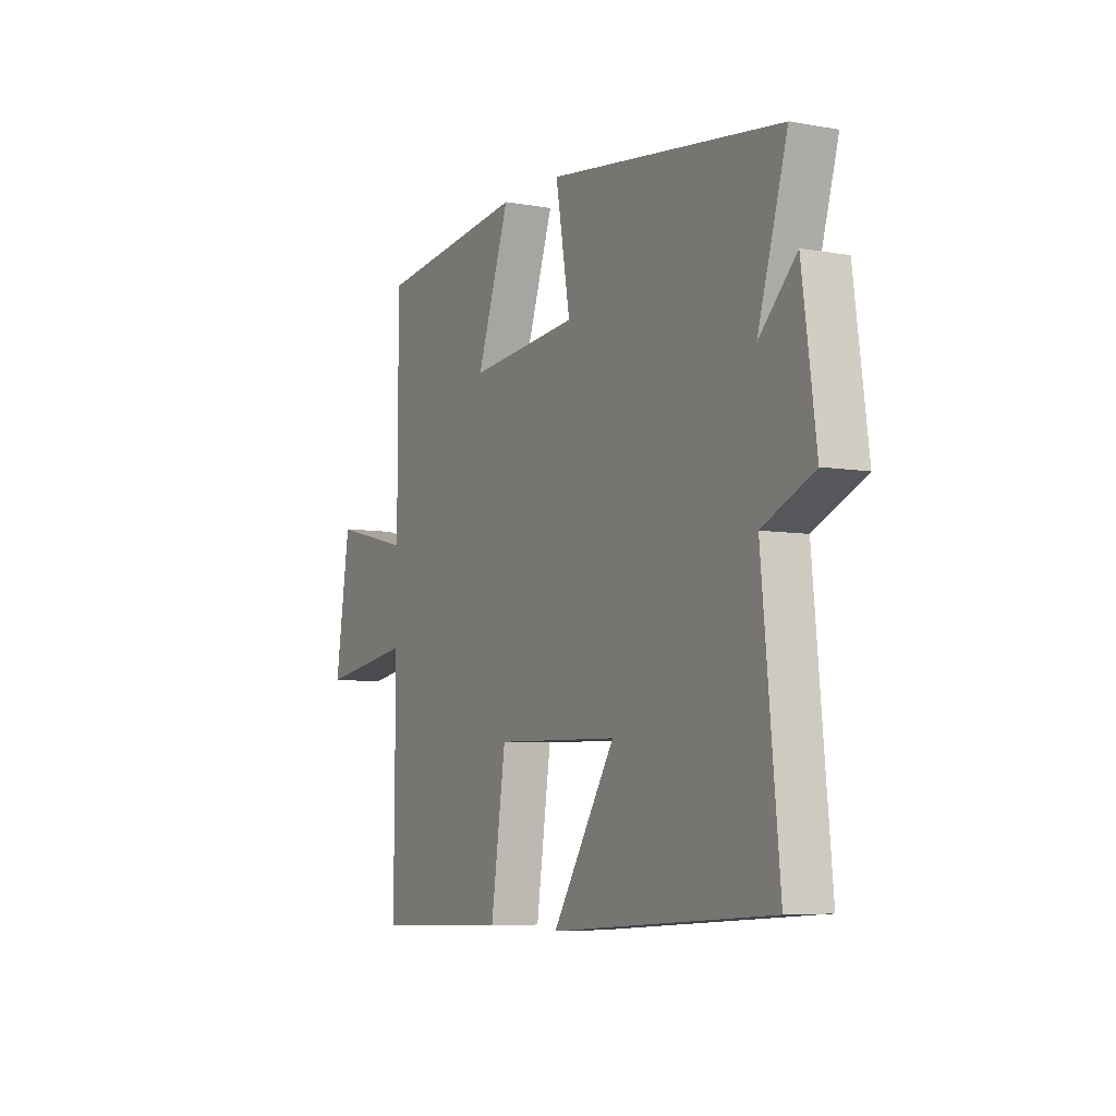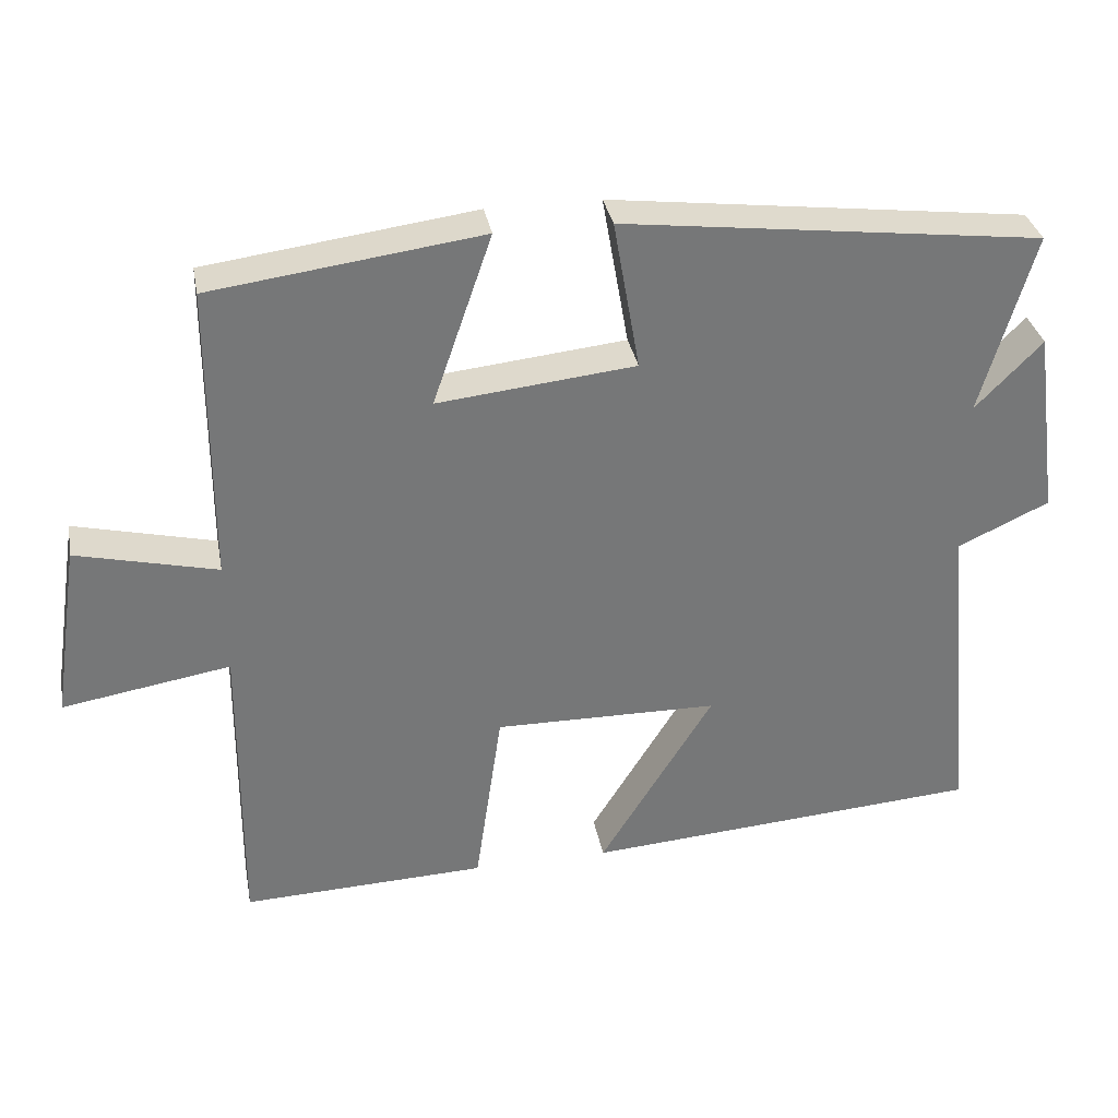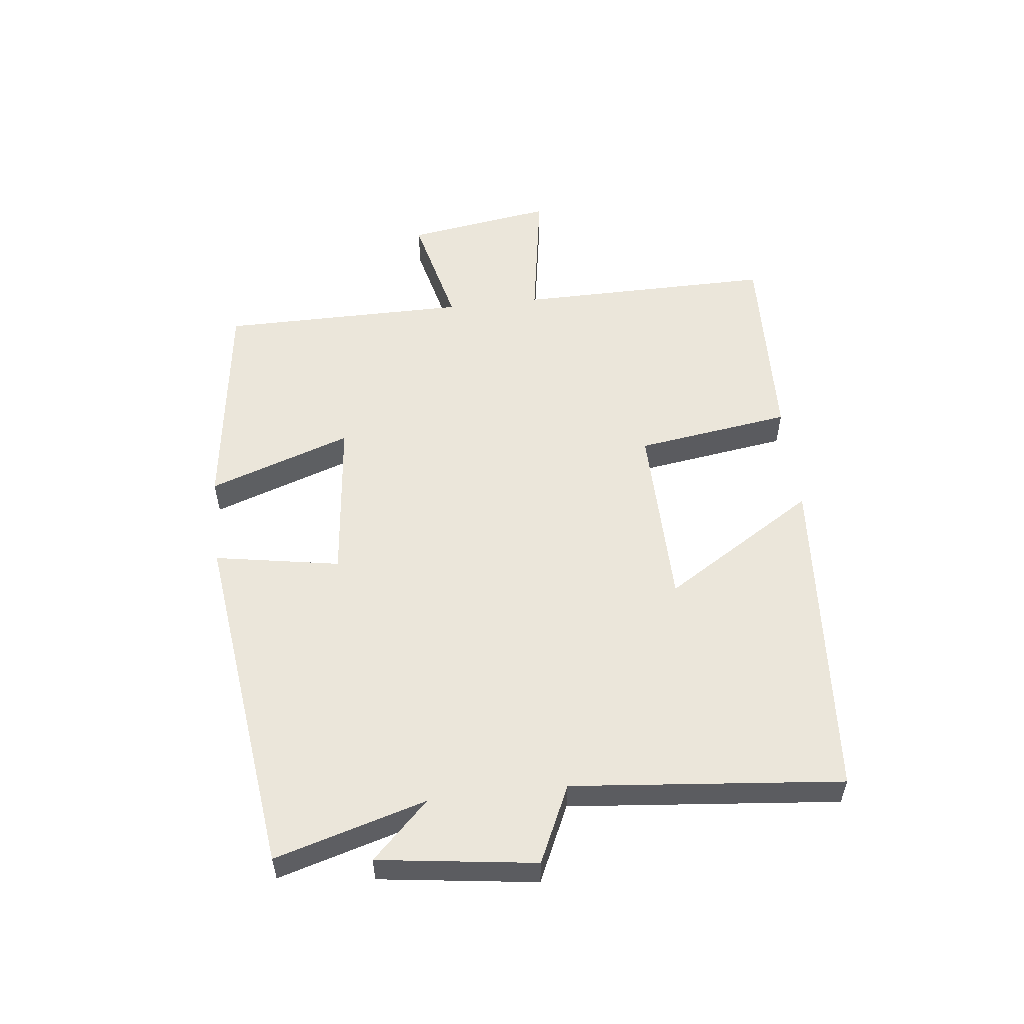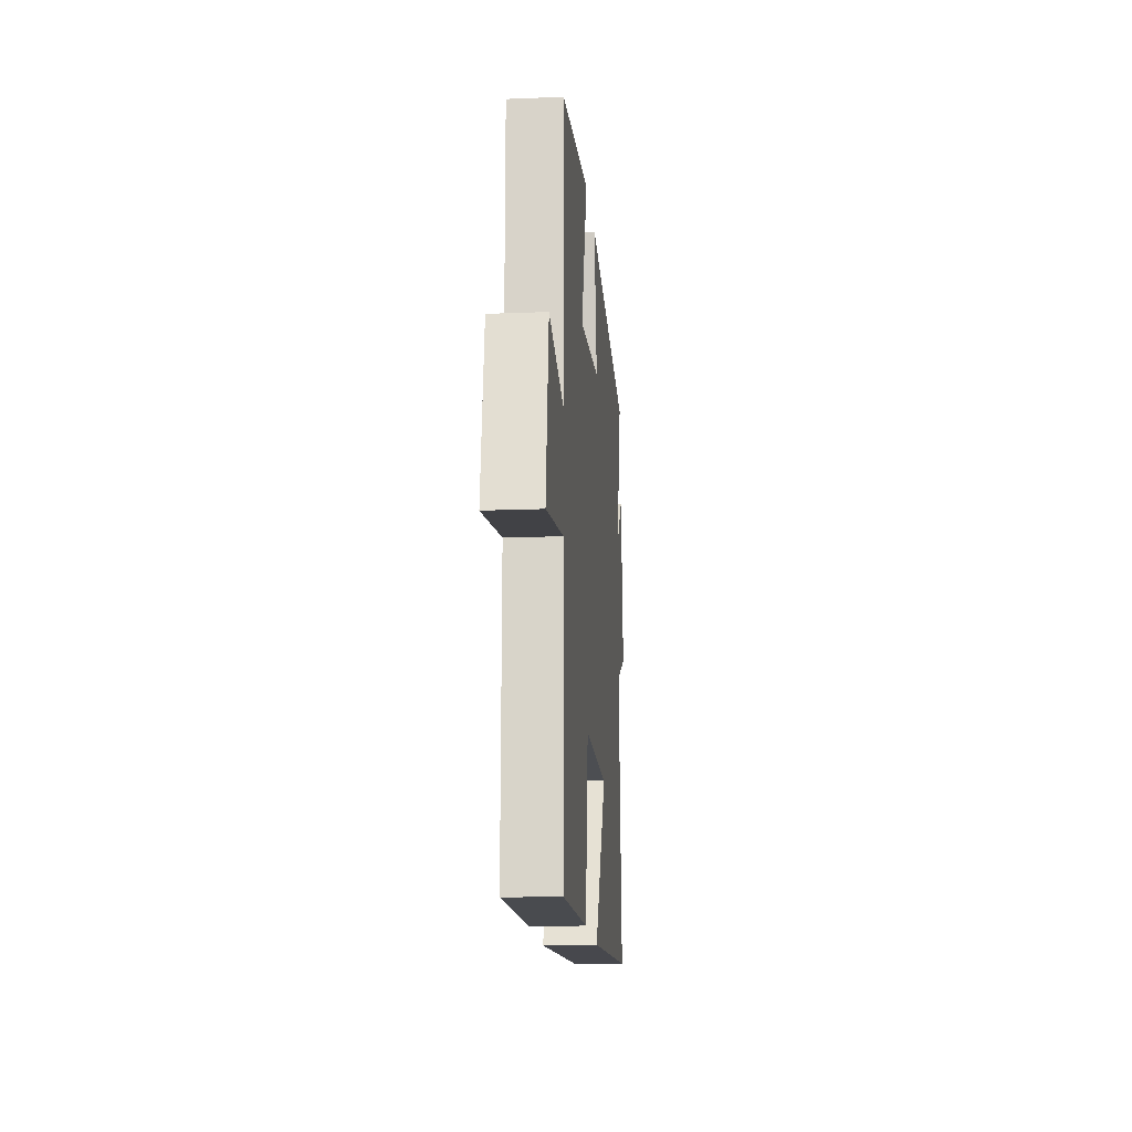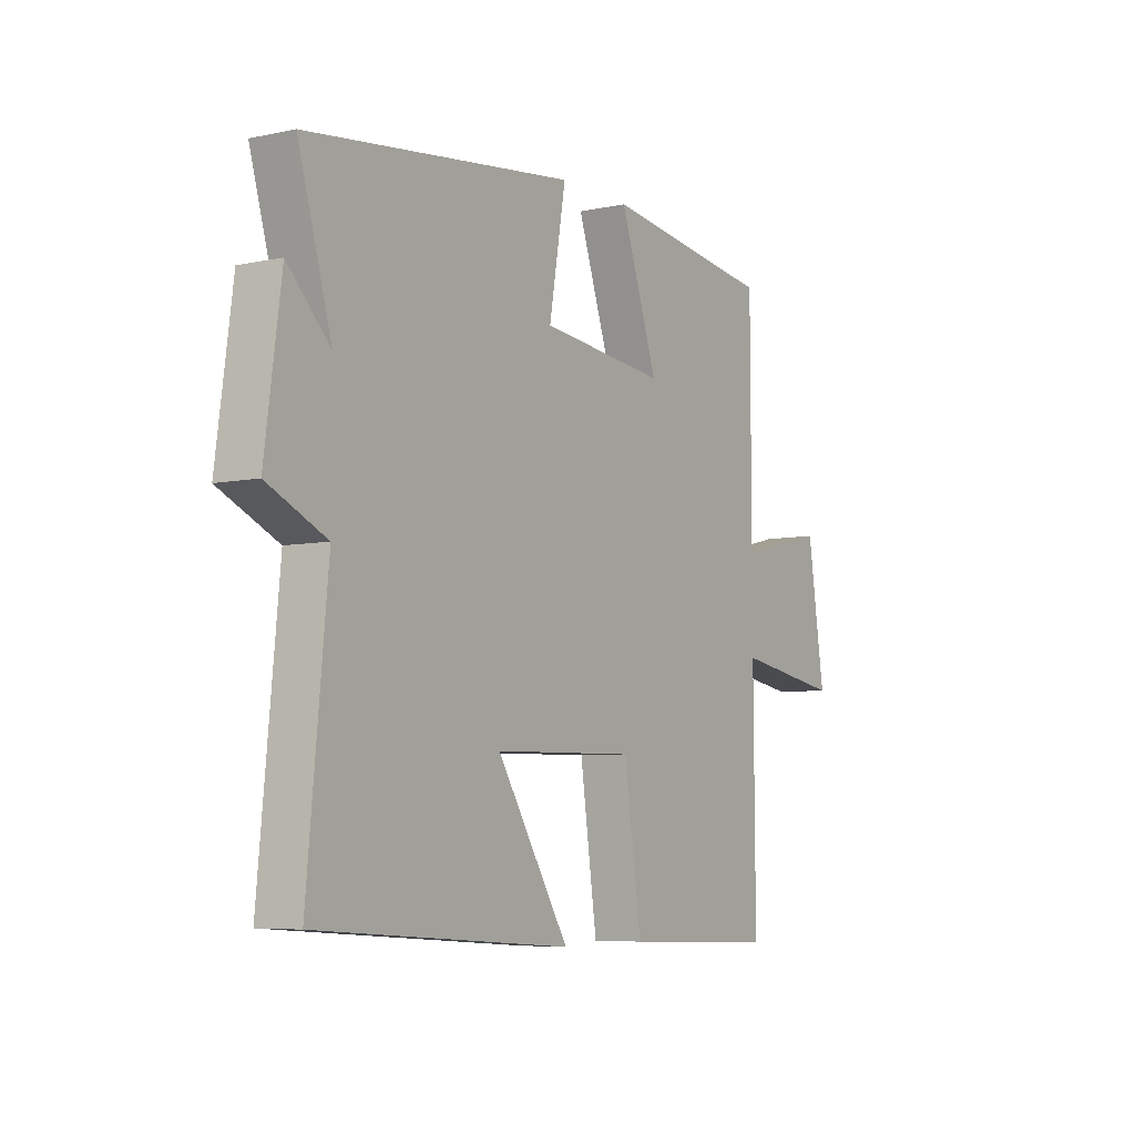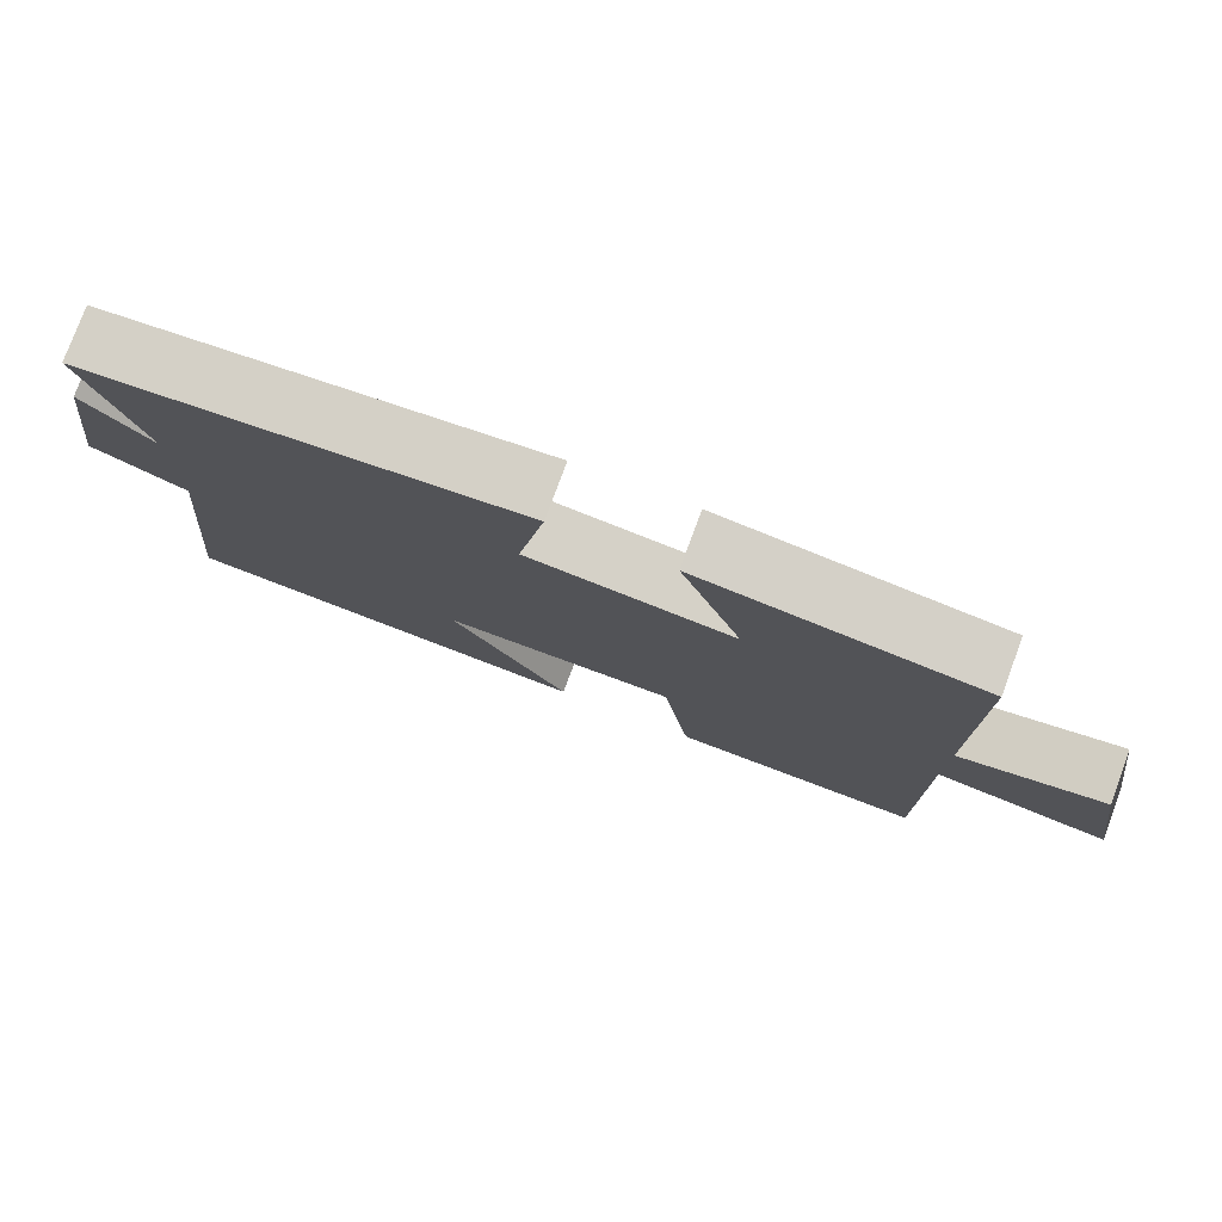
<metadata>
{"format":"obj","ext":"obj","renderer":"f3d","projection":"perspective","resolution":1024,"background":"white","views":[{"elev":-6.2,"azim":61.9,"up":"+Z"},{"elev":33.4,"azim":-10.5,"up":"+Z"},{"elev":54.8,"azim":83.4,"up":"+Y"},{"elev":-16.0,"azim":-85.2,"up":"+Z"},{"elev":-6.2,"azim":122.6,"up":"+Z"},{"elev":78.1,"azim":-159.7,"up":"+Z"}]}
</metadata>
<code>
v 0.57 0.07 0.431
v 0.5 0.07 0.189
v 0.589 0.07 0.28
v 0.623 0.07 0.028
v 0.5 0.07 -0.029
v 0.542 0.07 -0.461
v 0.008 0.07 -0.5
v 0.16 0.07 -0.255
v -0.14 0.07 -0.251
v -0.176 0.07 -0.5
v -0.503 0.07 -0.512
v -0.5 0.07 -0.1
v -0.724 0.07 -0.137
v -0.688 0.07 0.099
v -0.5 0.07 0.054
v -0.499 0.07 0.452
v -0.139 0.07 0.5
v -0.218 0.07 0.271
v 0.046 0.07 0.299
v 0.011 0.07 0.5
v 0.57 0 0.431
v 0.5 0 0.189
v 0.589 0 0.28
v 0.623 0 0.028
v 0.5 0 -0.029
v 0.542 0 -0.461
v 0.008 0 -0.5
v 0.16 0 -0.255
v -0.14 0 -0.251
v -0.176 0 -0.5
v -0.503 0 -0.512
v -0.5 0 -0.1
v -0.724 0 -0.137
v -0.688 0 0.099
v -0.5 0 0.054
v -0.499 0 0.452
v -0.139 0 0.5
v -0.218 0 0.271
v 0.046 0 0.299
v 0.011 0 0.5
f 19 20 1 2
f 18 19 2
f 15 16 17 18
f 15 18 2
f 12 13 14 15
f 12 15 2
f 9 10 11 12
f 8 9 12 2
f 5 6 7 8
f 5 8 2 3
f 3 4 5
f 22 21 40 39
f 22 39 38
f 38 37 36 35
f 22 38 35
f 35 34 33 32
f 22 35 32
f 32 31 30 29
f 22 32 29 28
f 28 27 26 25
f 23 22 28 25
f 25 24 23
f 1 21 22 2
f 2 22 23 3
f 3 23 24 4
f 4 24 25 5
f 5 25 26 6
f 6 26 27 7
f 7 27 28 8
f 8 28 29 9
f 9 29 30 10
f 10 30 31 11
f 11 31 32 12
f 12 32 33 13
f 13 33 34 14
f 14 34 35 15
f 15 35 36 16
f 16 36 37 17
f 17 37 38 18
f 18 38 39 19
f 19 39 40 20
f 20 40 21 1

</code>
